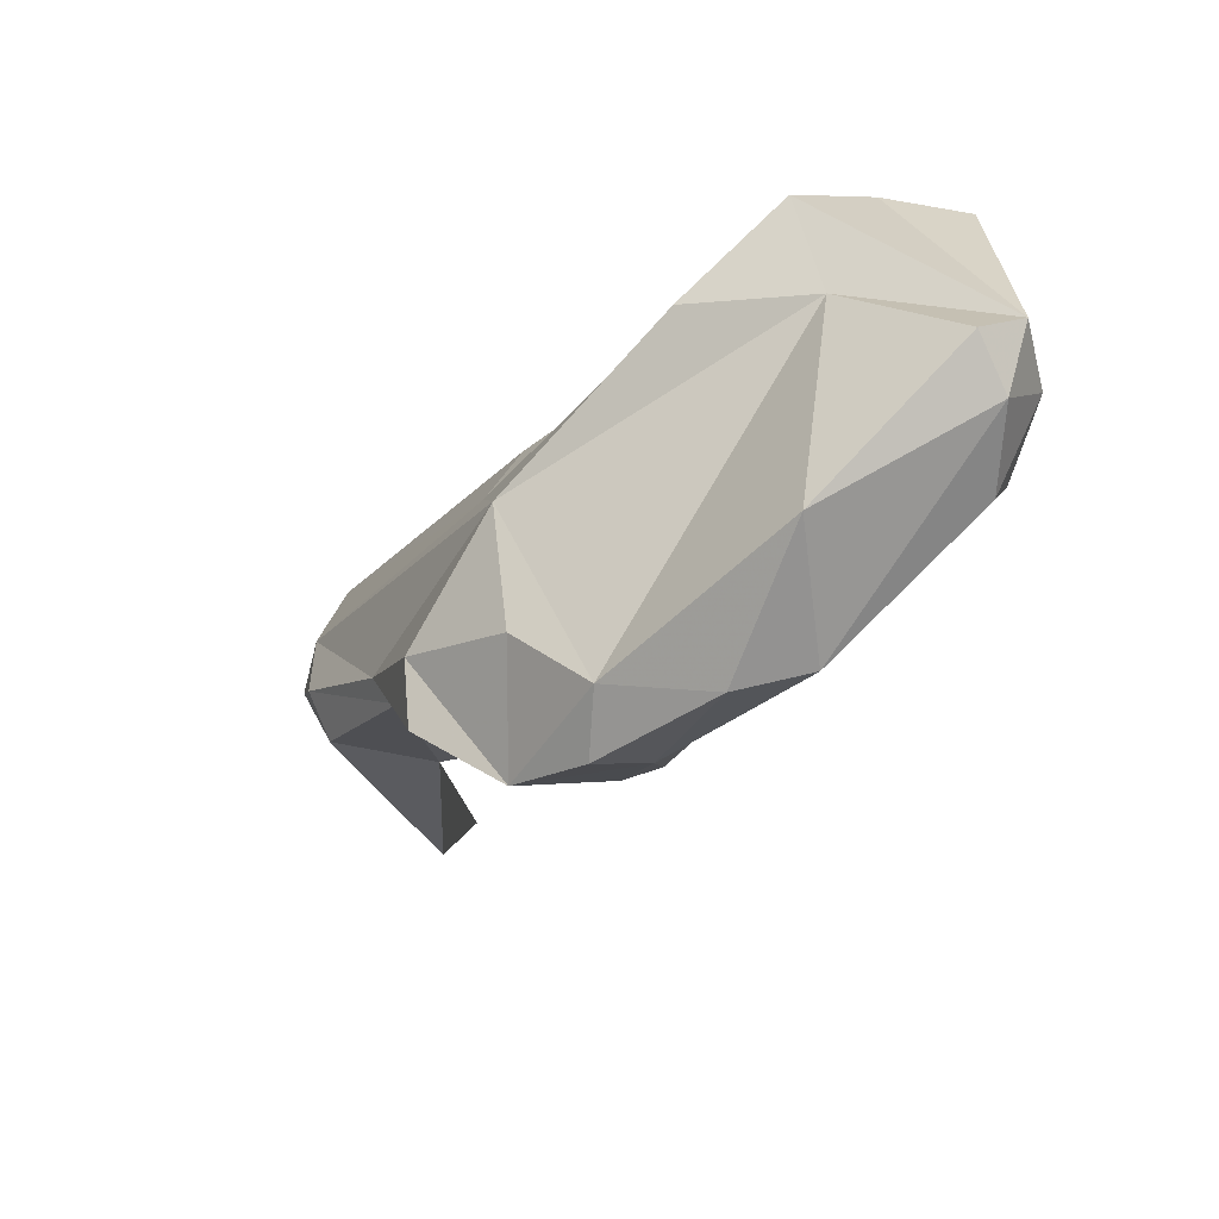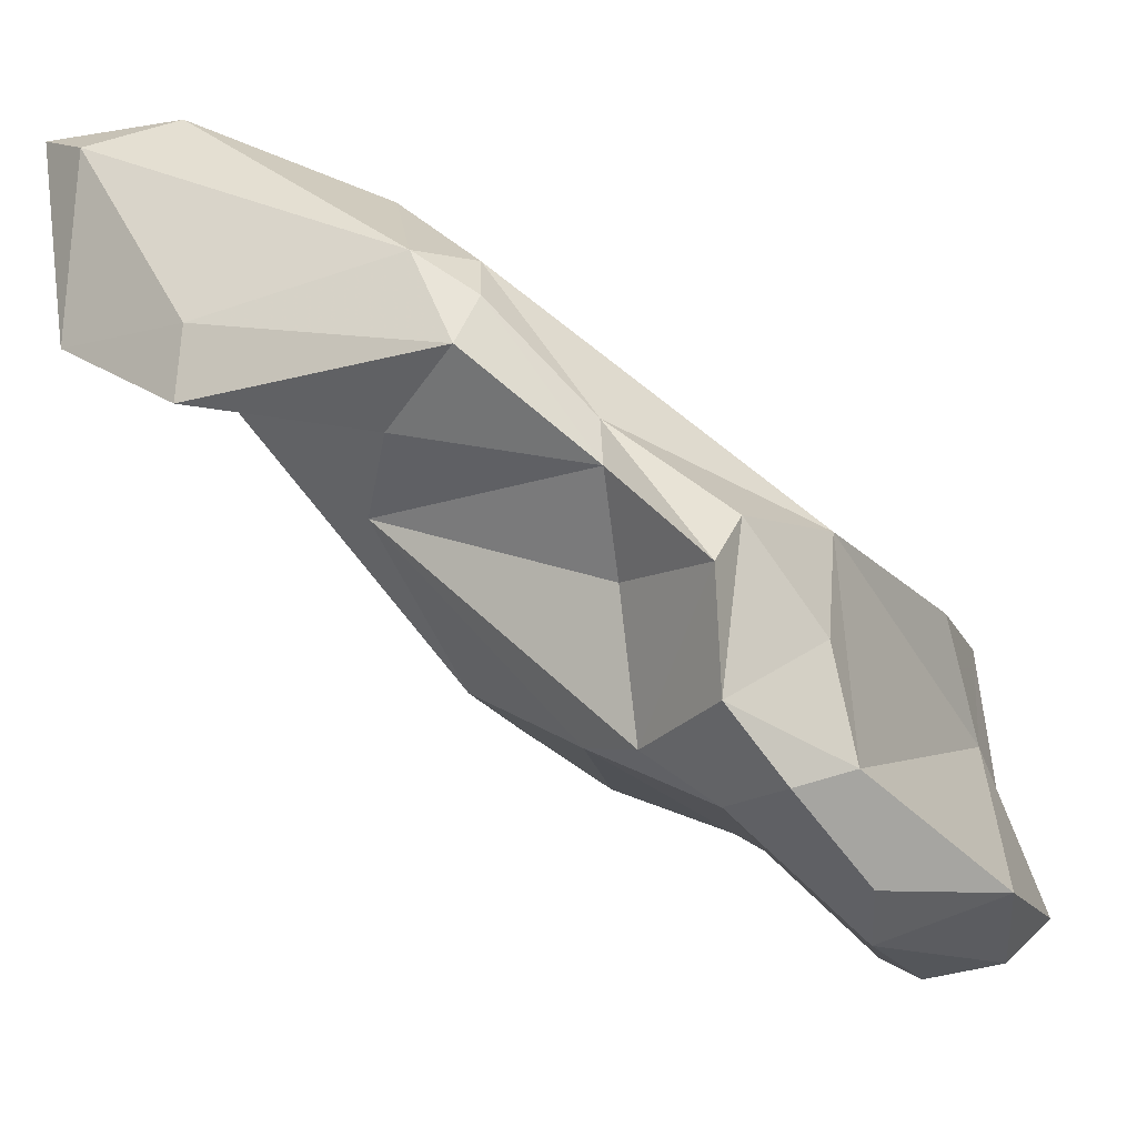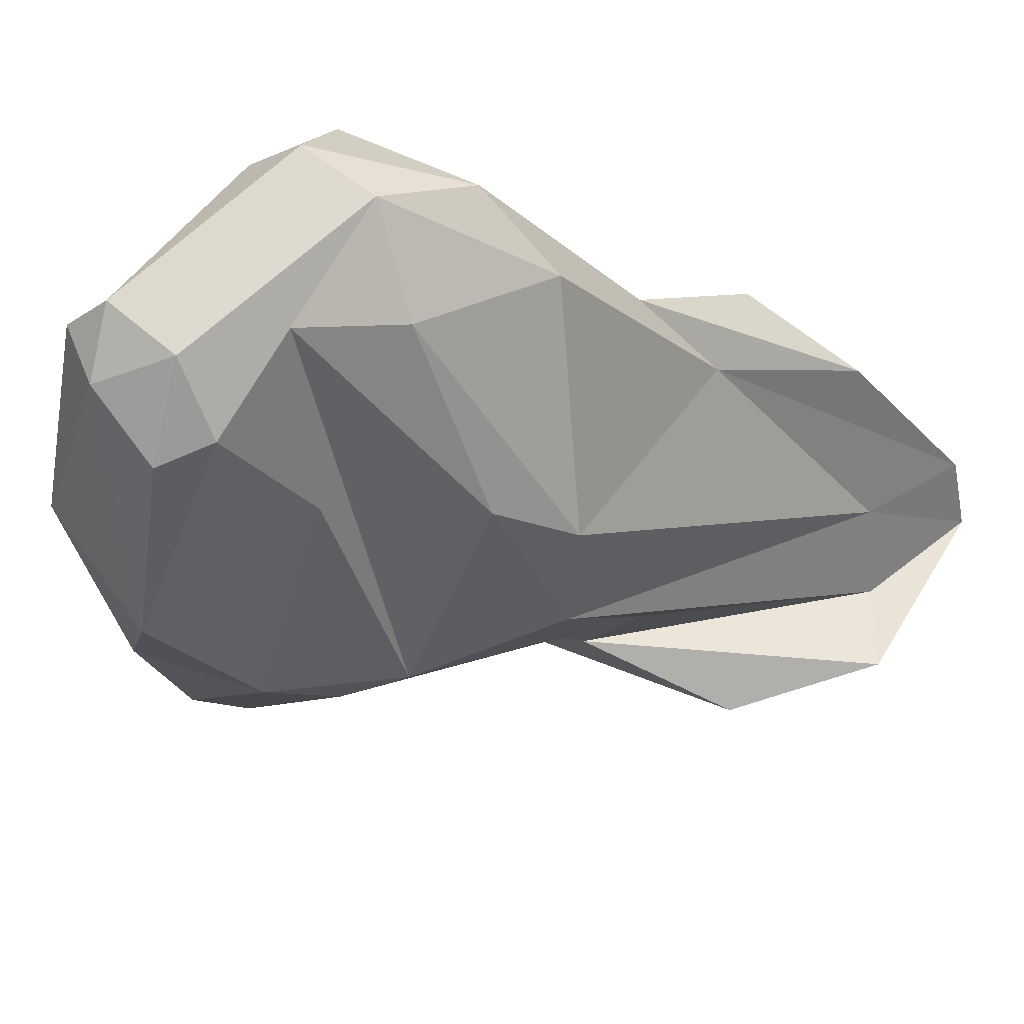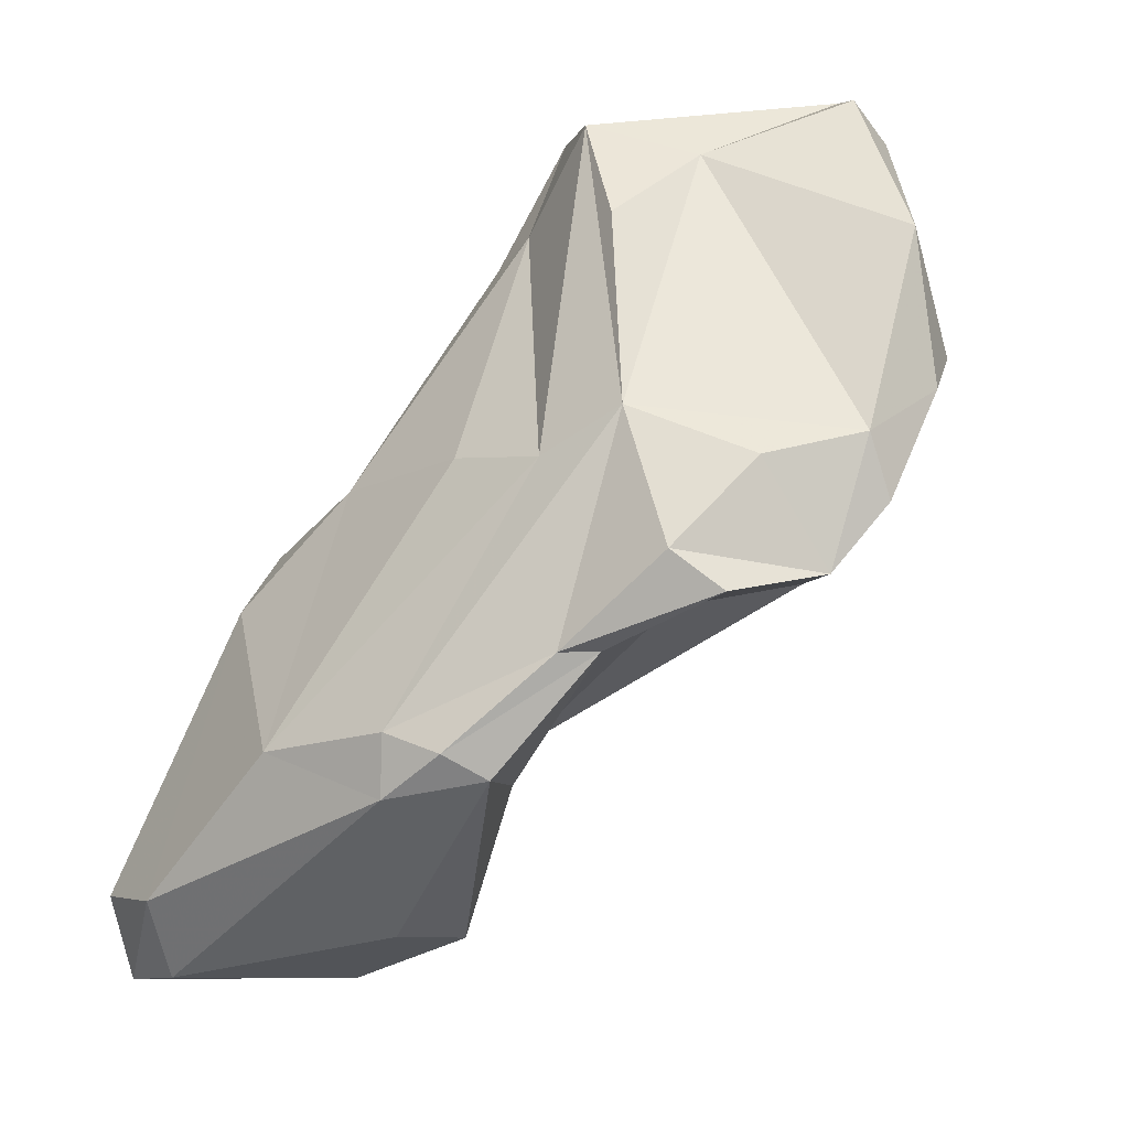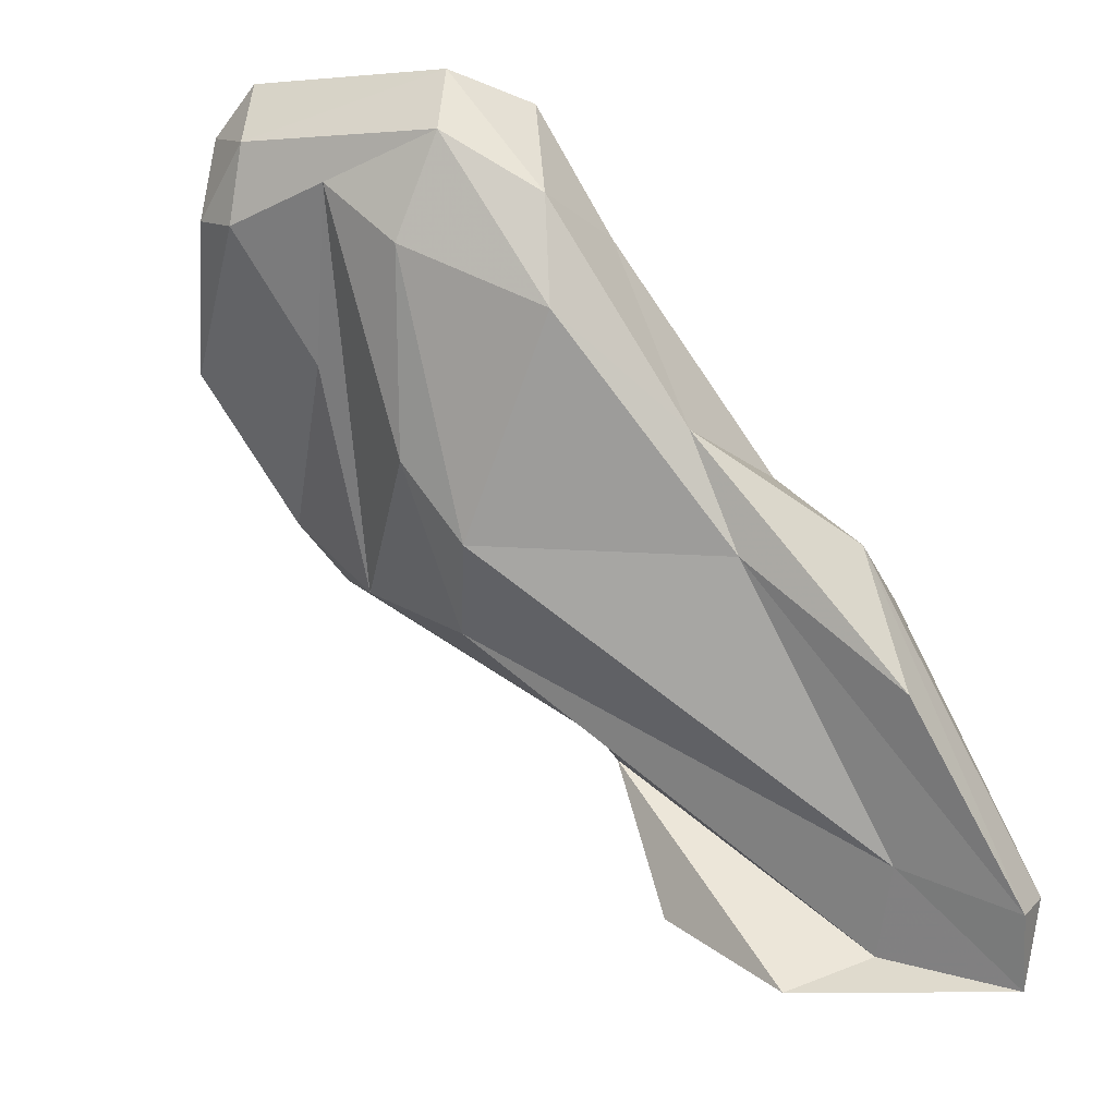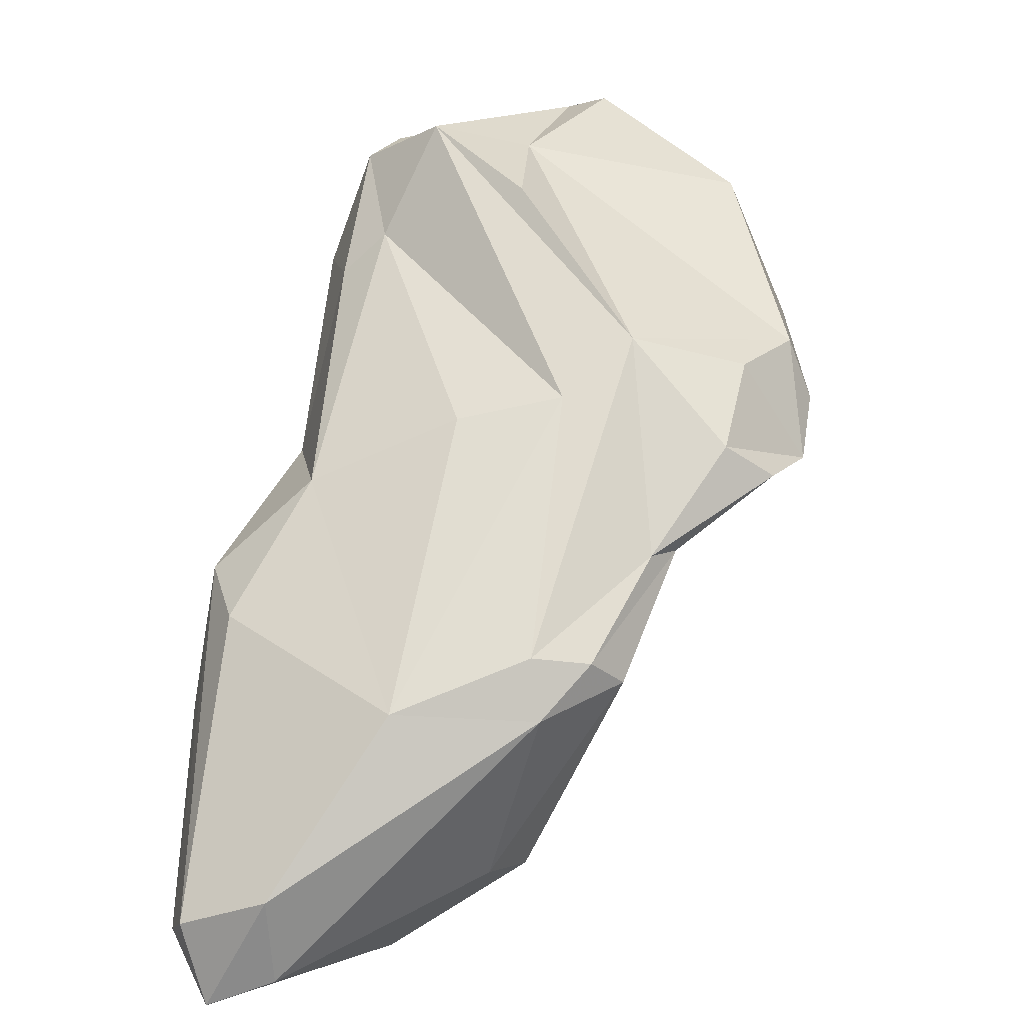
<metadata>
{"format":"obj","ext":"obj","renderer":"f3d","projection":"perspective","resolution":1024,"background":"white","views":[{"elev":39.0,"azim":-69.6,"up":"+Z"},{"elev":14.6,"azim":-101.0,"up":"+Y"},{"elev":-77.3,"azim":47.5,"up":"+Y"},{"elev":19.0,"azim":-134.6,"up":"+Z"},{"elev":-18.6,"azim":49.9,"up":"+Z"},{"elev":12.7,"azim":-174.4,"up":"+Z"}]}
</metadata>
<code>
v 147.9 291.9 94.35
v 147.6 289.1 96.44
v 148.8 285.1 99.56
v 150.4 292.9 98.39
v 151.3 289.4 92.52
v 148.6 289.3 98.88
v 149.2 295.9 94.38
v 150 287.8 94.9
v 153.3 294.3 92.32
v 153 298.1 91.74
v 151.1 296.8 95.7
v 150.2 282.7 99.96
v 153.9 299.4 91.82
v 154.8 301.8 87.36
v 156.4 279.1 106.7
v 160 295.1 85.26
v 157.1 298.6 85.48
v 151.2 283.8 105
v 154.9 295.2 99.75
v 155.7 279 103.5
v 157 280.4 108.5
v 157.3 283.5 98.28
v 158.8 299.4 78.95
v 156 303.1 88.44
v 159.1 289.1 88.42
v 159 278.6 105.3
v 158.7 279.2 108.1
v 157.7 279.1 102.6
v 160 285.8 106.7
v 153.7 288.7 91.27
v 157.6 296.7 97.56
v 158.2 303.8 88.81
v 159.8 290.8 105.3
v 164.2 300.3 75.56
v 160.9 284.8 93.71
v 162 286.8 90.63
v 160.1 301.8 79.41
v 166.6 281.9 103.9
v 161.8 280.4 103.2
v 164.3 281.8 100.3
v 165.9 303.6 77.03
v 157.8 304.3 86.47
v 163.7 288.2 107.7
v 167.7 297.1 94.06
v 165.8 289.2 103.2
v 161.8 296.9 96.65
v 168.4 285.6 97.46
v 166.1 282.6 106.8
v 163.5 305 86.83
v 170.4 306.6 75.48
v 168.4 302.1 79.83
v 166.9 286.1 106.3
v 167.6 289.2 101.5
v 167.7 306.6 76.59
v 168.8 285 101.6
v 169.2 291.4 94.15
v 167.9 307.5 80.1
v 169.1 293.9 89.9
v 170.5 300.5 89.25
v 172.1 304.9 77.86
v 171.3 306.8 78.87
v 171.7 297.5 90.46
v 172.4 298.9 84.95
g foo
f 27 21 15
f 26 27 15
f 26 15 20
f 28 26 20
f 21 18 15
f 28 20 12
f 12 15 18
f 20 15 12
f 12 18 3
f 27 29 21
f 28 39 26
f 39 38 26
f 18 21 29
f 22 39 28
f 12 22 28
f 3 18 6
f 8 22 12
f 3 8 12
f 3 6 2
f 2 8 3
f 26 48 27
f 38 48 26
f 40 38 39
f 22 30 39
f 35 39 30
f 40 39 35
f 18 29 6
f 6 29 19
f 36 40 35
f 19 4 6
f 8 30 22
f 25 35 30
f 25 36 35
f 1 2 6
f 1 6 4
f 1 8 2
f 30 8 5
f 5 8 1
f 48 52 27
f 52 43 27
f 48 55 52
f 55 48 38
f 33 29 43
f 43 29 27
f 47 38 40
f 47 55 38
f 19 29 33
f 47 40 36
f 19 11 4
f 16 25 30
f 4 11 1
f 11 7 1
f 5 16 30
f 9 16 5
f 1 7 5
f 7 9 5
f 45 43 52
f 53 52 55
f 53 45 52
f 45 31 43
f 53 55 56
f 55 47 56
f 33 43 19
f 19 43 31
f 46 31 45
f 47 58 56
f 36 51 58
f 58 47 36
f 32 19 31
f 13 11 19
f 13 19 32
f 25 51 36
f 41 51 25
f 7 11 13
f 25 16 41
f 10 16 9
f 17 16 10
f 17 41 16
f 13 10 7
f 9 7 10
f 44 45 53
f 53 56 44
f 44 46 45
f 62 44 56
f 63 62 56
f 63 56 58
f 31 46 49
f 49 46 44
f 60 63 58
f 32 31 49
f 60 58 51
f 51 50 60
f 50 51 41
f 24 13 32
f 13 24 10
f 34 50 41
f 14 10 24
f 41 17 34
f 17 10 14
f 23 17 14
f 23 34 17
f 59 44 62
f 61 59 62
f 60 61 62
f 60 62 63
f 57 49 59
f 49 44 59
f 61 57 59
f 32 49 42
f 42 49 57
f 50 57 61
f 50 61 60
f 54 42 57
f 54 57 50
f 24 32 42
f 34 54 50
f 37 42 54
f 34 37 54
f 14 24 42
f 37 14 42
f 37 23 14
f 34 23 37
g

</code>
